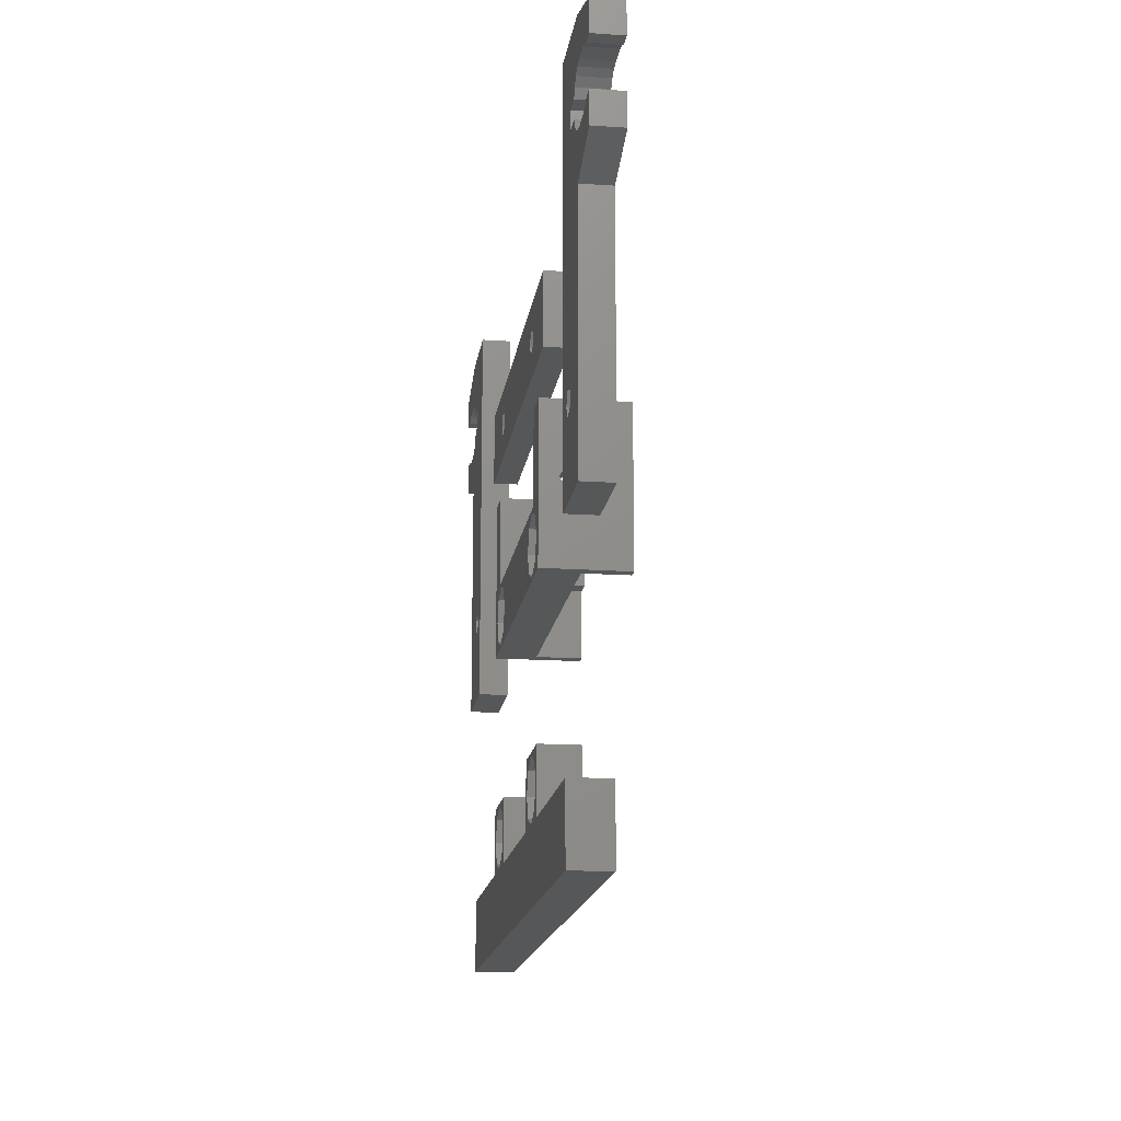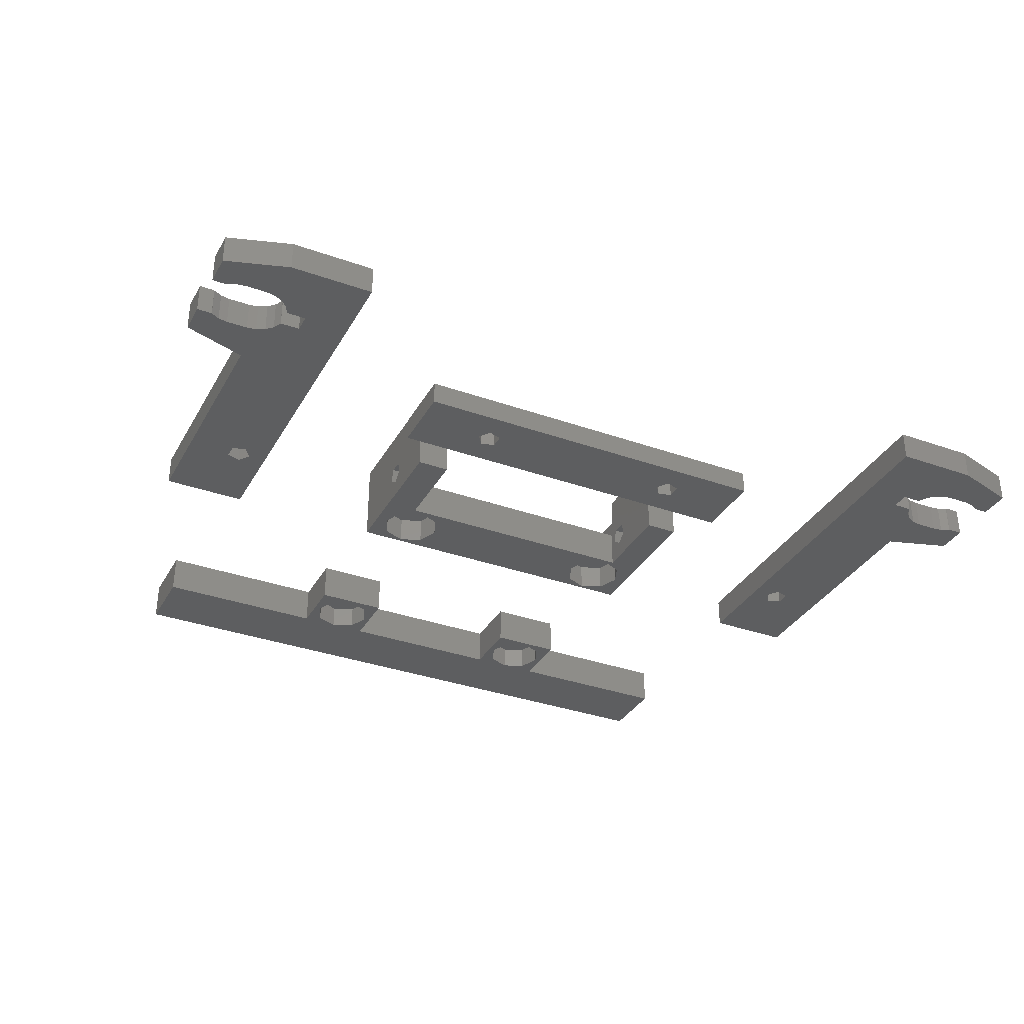
<metadata>
{"format":"stl","ext":"stl","renderer":"f3d","projection":"perspective","resolution":1024,"background":"white","views":[{"elev":-16.4,"azim":-97.9,"up":"+Y"},{"elev":-34.1,"azim":154.3,"up":"+Z"}]}
</metadata>
<code>
# stl→obj: 372 verts, 748 faces
v -8.75 -13.25 2.55
v -9.614 -12.06 3.25
v -9.614 -12.06 2.55
v -8.75 -13.25 3.25
v -11.01 -13.98 3.25
v -11.01 -12.52 2.55
v -11.01 -12.52 3.25
v -11.01 -13.98 2.55
v -9.614 -14.44 2.55
v -9.614 -14.44 3.25
v -7.5 -13.25 0
v -8.232 -11.48 2.25
v -8.232 -11.48 0
v -7.5 -13.25 2.25
v -12.5 -13.25 2.25
v -11.77 -11.48 0
v -11.77 -11.48 2.25
v -12.5 -13.25 0
v -8.232 -15.02 0
v -10 -15.75 2.25
v -8.232 -15.02 2.25
v -10 -15.75 0
v -10 -10.75 2.25
v -10 -10.75 0
v -11.77 -15.02 2.25
v -11.77 -15.02 0
v 11.25 -13.25 2.55
v 10.39 -12.06 3.25
v 10.39 -12.06 2.55
v 11.25 -13.25 3.25
v 8.989 -13.98 3.25
v 8.989 -12.52 2.55
v 8.989 -12.52 3.25
v 8.989 -13.98 2.55
v 10.39 -14.44 2.55
v 10.39 -14.44 3.25
v 12.5 -13.25 0
v 11.77 -11.48 2.25
v 11.77 -11.48 0
v 12.5 -13.25 2.25
v 8.232 -15.02 2.25
v 7.5 -13.25 0
v 7.5 -13.25 2.25
v 8.232 -15.02 0
v 8.232 -11.48 0
v 10 -10.75 2.25
v 8.232 -11.48 2.25
v 10 -10.75 0
v 11.77 -15.02 2.25
v 10 -15.75 2.25
v 11.77 -15.02 0
v 10 -15.75 0
v -10.75 -3 7
v -12.5 -10.25 7
v -10.75 -10.25 7
v -13.49 -3 7
v -13.49 -16 7
v -12.5 -16 7
v 13.49 -3 7
v 12.5 -10.25 7
v 13.49 -16 7
v 10.75 -3 7
v 10.75 -10.25 7
v 12.5 -16 7
v 10.75 -10.5 0
v -10.75 -10.5 0
v -13.49 -3 0
v -13.49 -16 0
v -10.75 -3 0
v 13.49 -16 0
v 13.49 -3 0
v 10.75 -3 0
v -12.5 -16 3.25
v 12.5 -16 3.25
v -10.75 -8.049 2.191
v -10.75 -8.412 3.309
v -10.75 -10.25 3.25
v -10.75 -9.588 3.309
v -10.75 -8.825 1.627
v -10.75 -9 1.5
v -10.75 -9.951 2.191
v -10.75 -10.5 3.25
v -10.75 -9.175 1.627
v 10.75 -8.049 2.191
v 10.75 -8.224 2.064
v 10.75 -9 1.5
v 10.75 -9.776 2.064
v 10.75 -9.951 2.191
v 10.75 -10.5 3.25
v 10.75 -10.25 3.25
v 10.75 -8.412 3.309
v 10.75 -9.588 3.309
v -12.5 -10.25 3.25
v 12.5 -10.25 3.25
v -13.49 -8.049 2.191
v -13.49 -8.902 1.571
v 13.49 -8.147 2.12
v 13.49 -8.049 2.191
v -13.49 -9 1.5
v 13.49 -9 1.5
v -13.49 -9.588 3.309
v -13.49 -8.412 3.309
v 13.49 -8.412 3.309
v 13.49 -9.588 3.309
v -13.49 -9.098 1.571
v 13.49 -9.853 2.12
v -13.49 -9.951 2.191
v 13.49 -9.951 2.191
v 37.49 13 2.5
v 38.75 13 1.943e-15
v 38.75 13 2.5
v 37.49 13 1.664e-15
v 38.75 9 1.943e-15
v 37.49 9 2.5
v 38.75 9 2.5
v 37.49 9 1.664e-15
v 30.25 10.25 2.5
v 30.25 11.75 5.551e-17
v 30.25 11.75 2.5
v 30.25 10.25 5.551e-17
v 31.87 10.25 4.15e-16
v 31.87 10.25 2.5
v 31.87 11.75 4.15e-16
v 31.87 11.75 2.5
v 31.87 11.77 4.157e-16
v 31.87 11.77 2.5
v 36.02 8.504 1.337e-15
v 36 8.5 2.5
v 36.08 8.513 2.5
v 36 8.5 1.332e-15
v 34.25 13.5 2.5
v 36 13.5 1.332e-15
v 36 13.5 2.5
v 34.25 13.5 9.437e-16
v 32.23 12.47 4.946e-16
v 32.23 12.47 2.5
v 32.23 9.531 2.5
v 31.87 10.23 4.157e-16
v 31.87 10.23 2.5
v 32.23 9.531 4.946e-16
v 32.78 8.977 2.5
v 32.78 8.977 6.174e-16
v 33.48 13.38 2.5
v 33.48 13.38 7.722e-16
v 32.78 13.02 2.5
v 32.78 13.02 6.174e-16
v 34.25 8.5 9.437e-16
v 33.48 8.622 2.5
v 34.25 8.5 2.5
v 33.48 8.622 7.722e-16
v 36.77 13.38 2.5
v 37.47 13.02 1.659e-15
v 37.47 13.02 2.5
v 36.77 13.38 1.504e-15
v 37.47 8.977 1.659e-15
v 37.47 8.977 2.5
v 36.08 13.49 2.5
v 36.02 13.5 1.337e-15
v 36.77 8.622 2.5
v 36.77 8.622 1.504e-15
v 33.5 -16 2.5
v 33.5 4.75 7.772e-16
v 33.5 4.75 2.5
v 33.5 -16 7.772e-16
v 29.81 -8.412 -4.241e-17
v 28.69 -8.049 -2.907e-16
v 29.81 -9.588 -4.241e-17
v 28.69 -9.951 -2.907e-16
v 26.5 -16 -7.772e-16
v 28.67 -9.923 -2.952e-16
v 28 -9 -4.441e-16
v 38.75 6.375 1.943e-15
v 38.75 15.62 1.943e-15
v 33.5 17.25 7.772e-16
v 26.5 17.25 -7.772e-16
v 28.67 -8.077 -2.952e-16
v 26.5 17.25 2.5
v 26.5 -16 2.5
v 38.75 6.375 2.5
v 38.75 15.62 2.5
v 33.5 17.25 2.5
v 28.69 -8.049 2.5
v 29.81 -8.412 2.5
v 28.62 -8.147 2.5
v 28 -9 2.5
v 29.81 -9.588 2.5
v 28.69 -9.951 2.5
v 28.62 -9.853 2.5
v -38.75 13 1.943e-15
v -37.49 13 2.5
v -38.75 13 2.5
v -37.49 13 1.664e-15
v -37.49 9 2.5
v -38.75 9 1.943e-15
v -38.75 9 2.5
v -37.49 9 1.664e-15
v -30.25 10.25 5.551e-17
v -30.25 11.75 2.5
v -30.25 11.75 5.551e-17
v -30.25 10.25 2.5
v -31.87 10.25 4.15e-16
v -31.87 10.25 2.5
v -31.87 11.75 4.15e-16
v -31.87 11.75 2.5
v -31.87 11.77 2.5
v -31.87 11.77 4.157e-16
v -36 8.5 1.332e-15
v -36.69 8.61 2.5
v -36 8.5 2.5
v -36.75 8.619 1.499e-15
v -36 13.5 1.332e-15
v -34.25 13.5 2.5
v -36 13.5 2.5
v -34.25 13.5 9.437e-16
v -32.23 12.47 2.5
v -32.23 12.47 4.946e-16
v -32.23 9.531 4.946e-16
v -31.87 10.23 2.5
v -31.87 10.23 4.157e-16
v -32.23 9.531 2.5
v -32.78 8.977 6.174e-16
v -32.78 8.977 2.5
v -33.48 13.38 2.5
v -33.48 13.38 7.722e-16
v -32.78 13.02 2.5
v -32.78 13.02 6.174e-16
v -33.48 8.622 2.5
v -34.25 8.5 9.437e-16
v -34.25 8.5 2.5
v -33.48 8.622 7.722e-16
v -37.47 13.02 1.659e-15
v -36.77 13.38 2.5
v -37.47 13.02 2.5
v -36.77 13.38 1.504e-15
v -37.47 8.977 2.5
v -37.47 8.977 1.659e-15
v -36.75 13.38 1.499e-15
v -36.69 13.39 2.5
v -36.77 8.622 2.5
v -36.77 8.622 1.504e-15
v -26.5 -16 -7.772e-16
v -28 -9 -4.441e-16
v -26.5 17.25 -7.772e-16
v -28.02 -9.028 -4.396e-16
v -28.69 -9.951 -2.907e-16
v -33.5 -16 7.772e-16
v -29.81 -8.412 -4.241e-17
v -29.81 -9.588 -4.241e-17
v -33.5 4.75 7.772e-16
v -38.75 6.375 1.943e-15
v -28.02 -8.972 -4.396e-16
v -28.69 -8.049 -2.907e-16
v -33.5 17.25 7.772e-16
v -38.75 15.62 1.943e-15
v -33.5 4.75 2.5
v -33.5 -16 2.5
v -26.5 -16 2.5
v -26.5 17.25 2.5
v -38.75 6.375 2.5
v -38.75 15.62 2.5
v -33.5 17.25 2.5
v -28 -9 2.5
v -28.07 -8.902 2.5
v -28.69 -8.049 2.5
v -28.07 -9.098 2.5
v -28.69 -9.951 2.5
v -29.81 -9.588 2.5
v -29.81 -8.412 2.5
v -16 0 0
v -16 6 2
v -16 6 0
v -16 0 2
v 16 6 2
v 10.25 3 2
v 16 0 2
v 9.559 3.951 2
v 8.441 3.588 2
v -8.25 3 2
v 8.441 2.412 2
v -8.941 3.951 2
v -10.06 3.588 2
v -10.06 2.412 2
v 9.559 2.049 2
v -8.941 2.049 2
v 16 6 0
v 16 0 0
v 10.25 3 0
v 9.559 2.049 0
v 8.441 2.412 0
v -8.25 3 0
v 8.441 3.588 0
v -8.941 2.049 0
v -10.06 2.412 0
v -10.06 3.588 0
v 9.559 3.951 0
v -8.941 3.951 0
v -13 -34 0
v -13 -28.75 3.25
v -13 -28.75 0
v -13 -34 3.25
v -7 -28.75 3.25
v -8.75 -31.5 3.25
v -7 -34 3.25
v -9.614 -30.31 3.25
v -11.01 -30.77 3.25
v 13 -28.75 3.25
v 11.25 -31.5 3.25
v 13 -34 3.25
v 10.39 -30.31 3.25
v 7 -28.75 3.25
v 7 -34 3.25
v 8.989 -30.77 3.25
v 27.5 -40 3.25
v 27.5 -34 3.25
v 10.39 -32.69 3.25
v 8.989 -32.23 3.25
v -9.614 -32.69 3.25
v -11.01 -32.23 3.25
v -27.5 -40 3.25
v -27.5 -34 3.25
v -7 -28.75 0
v -7 -34 0
v 27.5 -40 0
v 13 -34 0
v 27.5 -34 0
v 12.5 -31.5 0
v 13 -28.75 0
v 11.77 -33.27 0
v 10 -34 0
v 8.232 -33.27 0
v 7 -34 0
v 7.5 -31.5 0
v -7.5 -31.5 0
v -8.232 -33.27 0
v -10 -34 0
v -27.5 -40 0
v -11.77 -33.27 0
v -12.5 -31.5 0
v -27.5 -34 0
v 11.77 -29.73 0
v 10 -29 0
v 7 -28.75 0
v 8.232 -29.73 0
v -8.232 -29.73 0
v -10 -29 0
v -11.77 -29.73 0
v -8.75 -31.5 2.3
v -9.614 -30.31 2.3
v -11.01 -30.77 2.3
v -11.01 -32.23 2.3
v -9.614 -32.69 2.3
v -8.232 -29.73 2
v -7.5 -31.5 2
v -12.5 -31.5 2
v -11.77 -29.73 2
v -10 -29 2
v -8.232 -33.27 2
v -10 -34 2
v -11.77 -33.27 2
v 11.25 -31.5 2.3
v 10.39 -30.31 2.3
v 8.989 -30.77 2.3
v 8.989 -32.23 2.3
v 10.39 -32.69 2.3
v 11.77 -29.73 2
v 12.5 -31.5 2
v 10 -29 2
v 8.232 -29.73 2
v 11.77 -33.27 2
v 10 -34 2
v 8.232 -33.27 2
v 7.5 -31.5 2
f 1 2 3
f 2 1 4
f 5 6 7
f 6 5 8
f 6 2 7
f 2 6 3
f 3 9 1
f 6 9 3
f 9 6 8
f 9 4 1
f 4 9 10
f 9 5 10
f 5 9 8
f 11 12 13
f 12 11 14
f 15 16 17
f 16 15 18
f 19 20 21
f 20 19 22
f 16 23 17
f 23 16 24
f 24 12 23
f 12 24 13
f 21 12 14
f 20 12 21
f 20 23 12
f 25 23 20
f 25 17 23
f 17 25 15
f 19 14 11
f 14 19 21
f 22 25 20
f 25 22 26
f 25 18 15
f 18 25 26
f 27 28 29
f 28 27 30
f 31 32 33
f 32 31 34
f 32 28 33
f 28 32 29
f 29 35 27
f 32 35 29
f 35 32 34
f 35 30 27
f 30 35 36
f 35 31 36
f 31 35 34
f 37 38 39
f 38 37 40
f 41 42 43
f 42 41 44
f 45 46 47
f 46 45 48
f 48 38 46
f 38 48 39
f 49 38 40
f 50 38 49
f 50 46 38
f 41 46 50
f 41 47 46
f 47 41 43
f 43 45 47
f 45 43 42
f 51 40 37
f 40 51 49
f 51 50 49
f 50 51 52
f 52 41 50
f 41 52 44
f 53 54 55
f 56 54 53
f 57 54 56
f 54 57 58
f 59 60 61
f 62 60 59
f 60 62 63
f 61 60 64
f 48 65 39
f 11 45 42
f 13 45 11
f 45 13 48
f 24 48 13
f 48 24 65
f 24 66 65
f 16 66 24
f 67 66 16
f 67 16 18
f 67 18 68
f 66 67 69
f 70 37 71
f 70 51 37
f 70 52 51
f 44 11 42
f 19 44 52
f 44 19 11
f 22 52 70
f 52 22 19
f 26 68 18
f 22 68 26
f 68 22 70
f 39 71 37
f 65 71 39
f 71 65 72
f 57 73 58
f 73 68 74
f 68 73 57
f 74 61 64
f 74 70 61
f 70 74 68
f 53 75 69
f 53 76 75
f 55 76 53
f 77 78 55
f 76 55 78
f 79 69 75
f 80 69 79
f 78 77 81
f 82 81 77
f 80 66 69
f 83 66 80
f 81 66 83
f 66 81 82
f 72 84 62
f 72 85 84
f 72 86 85
f 65 86 72
f 65 87 86
f 65 88 87
f 89 88 65
f 88 89 90
f 91 62 84
f 63 91 92
f 90 92 88
f 63 92 90
f 91 63 62
f 65 82 89
f 82 65 66
f 93 82 77
f 73 7 93
f 82 93 7
f 94 30 74
f 89 94 90
f 28 94 89
f 94 28 30
f 89 33 28
f 33 4 31
f 82 33 89
f 33 2 4
f 33 82 2
f 2 82 7
f 36 74 30
f 31 74 36
f 10 31 4
f 31 10 74
f 10 73 74
f 5 73 10
f 7 73 5
f 58 93 54
f 93 58 73
f 74 60 94
f 60 74 64
f 93 55 54
f 55 93 77
f 90 60 63
f 60 90 94
f 69 56 53
f 56 69 67
f 71 62 59
f 62 71 72
f 95 79 75
f 79 95 96
f 84 97 98
f 97 84 85
f 96 80 79
f 80 96 99
f 85 100 97
f 100 85 86
f 101 76 78
f 76 101 102
f 92 103 104
f 103 92 91
f 95 76 102
f 76 95 75
f 84 103 91
f 103 84 98
f 105 80 99
f 80 105 83
f 87 100 86
f 100 87 106
f 107 83 105
f 83 107 81
f 88 106 87
f 106 88 108
f 81 101 78
f 101 81 107
f 108 92 104
f 92 108 88
f 59 98 71
f 59 103 98
f 59 104 103
f 104 61 108
f 61 104 59
f 97 71 98
f 100 71 97
f 70 106 108
f 100 70 71
f 106 70 100
f 70 108 61
f 67 95 56
f 67 96 95
f 67 99 96
f 68 105 99
f 105 68 107
f 68 99 67
f 102 56 95
f 101 56 102
f 57 107 68
f 107 57 101
f 101 57 56
f 109 110 111
f 110 109 112
f 113 114 115
f 114 113 116
f 117 118 119
f 118 117 120
f 121 117 122
f 117 121 120
f 119 123 124
f 123 119 118
f 124 125 126
f 125 124 123
f 127 128 129
f 128 127 130
f 131 132 133
f 132 131 134
f 126 135 136
f 135 126 125
f 137 138 139
f 138 137 140
f 141 140 137
f 140 141 142
f 143 134 131
f 134 143 144
f 145 144 143
f 144 145 146
f 139 121 122
f 121 139 138
f 147 148 149
f 148 147 150
f 151 152 153
f 152 151 154
f 136 146 145
f 146 136 135
f 155 114 116
f 114 155 156
f 130 149 128
f 149 130 147
f 150 141 148
f 141 150 142
f 112 153 152
f 153 112 109
f 157 154 151
f 154 157 158
f 133 158 157
f 158 133 132
f 155 159 156
f 159 155 160
f 160 129 159
f 129 160 127
f 161 162 163
f 162 161 164
f 165 162 164
f 166 162 165
f 120 162 166
f 162 142 150
f 162 120 142
f 142 120 140
f 140 120 138
f 165 164 167
f 164 168 167
f 169 170 168
f 170 169 171
f 169 168 164
f 155 113 172
f 113 155 116
f 172 160 155
f 172 127 160
f 172 130 127
f 162 130 172
f 130 162 147
f 147 162 150
f 152 110 112
f 110 152 173
f 154 173 152
f 158 173 154
f 132 173 158
f 174 132 134
f 132 174 173
f 144 174 134
f 146 174 144
f 118 146 135
f 118 135 125
f 118 125 123
f 146 118 175
f 138 120 121
f 176 120 166
f 171 120 176
f 175 120 171
f 175 171 169
f 146 175 174
f 120 175 118
f 169 177 175
f 177 169 178
f 178 164 161
f 164 178 169
f 163 172 179
f 172 163 162
f 111 173 180
f 173 111 110
f 179 113 115
f 113 179 172
f 173 181 180
f 181 173 174
f 174 177 181
f 177 174 175
f 153 111 180
f 111 153 109
f 180 151 153
f 180 157 151
f 180 133 157
f 181 133 180
f 133 181 131
f 181 143 131
f 181 145 143
f 177 145 181
f 119 145 177
f 126 119 124
f 136 119 126
f 177 117 119
f 117 182 183
f 117 184 182
f 117 185 184
f 117 177 185
f 145 119 136
f 156 115 114
f 115 156 179
f 159 179 156
f 129 179 159
f 128 179 129
f 163 128 149
f 128 163 179
f 148 163 149
f 141 163 148
f 117 163 141
f 117 141 137
f 117 137 139
f 117 139 122
f 163 117 183
f 163 183 161
f 186 161 183
f 187 161 186
f 178 188 185
f 187 178 161
f 188 178 187
f 178 185 177
f 182 176 166
f 176 182 184
f 171 184 185
f 184 171 176
f 167 183 165
f 183 167 186
f 182 165 183
f 165 182 166
f 188 171 185
f 171 188 170
f 187 170 188
f 170 187 168
f 167 187 186
f 187 167 168
f 189 190 191
f 190 189 192
f 193 194 195
f 194 193 196
f 197 198 199
f 198 197 200
f 200 201 202
f 201 200 197
f 203 198 204
f 198 203 199
f 203 205 206
f 205 203 204
f 207 208 209
f 208 207 210
f 211 212 213
f 212 211 214
f 206 215 216
f 215 206 205
f 217 218 219
f 218 217 220
f 221 220 217
f 220 221 222
f 214 223 212
f 223 214 224
f 224 225 223
f 225 224 226
f 219 202 201
f 202 219 218
f 227 228 229
f 228 227 230
f 231 232 233
f 232 231 234
f 216 225 226
f 225 216 215
f 235 196 193
f 196 235 236
f 229 207 209
f 207 229 228
f 222 230 227
f 230 222 221
f 190 231 233
f 231 190 192
f 237 232 234
f 232 237 238
f 211 238 237
f 238 211 213
f 239 236 235
f 236 239 240
f 210 239 208
f 239 210 240
f 241 242 243
f 241 244 242
f 241 245 244
f 246 245 241
f 246 247 248
f 247 249 197
f 197 219 201
f 221 197 249
f 197 217 219
f 197 221 217
f 245 246 248
f 247 246 249
f 221 249 230
f 249 228 230
f 249 207 228
f 250 207 249
f 207 250 210
f 210 250 240
f 240 250 236
f 194 236 250
f 236 194 196
f 197 242 251
f 197 251 252
f 197 252 247
f 242 197 243
f 199 243 197
f 206 199 203
f 216 199 206
f 226 199 216
f 199 226 243
f 253 226 224
f 226 253 243
f 214 253 224
f 211 253 214
f 254 211 237
f 254 237 234
f 254 234 231
f 189 231 192
f 231 189 254
f 211 254 253
f 246 255 249
f 255 246 256
f 257 243 258
f 243 257 241
f 246 257 256
f 257 246 241
f 250 255 259
f 255 250 249
f 250 195 194
f 195 250 259
f 189 260 254
f 260 189 191
f 261 254 260
f 254 261 253
f 258 253 261
f 253 258 243
f 229 255 227
f 209 255 229
f 259 209 208
f 259 208 239
f 259 239 235
f 195 235 193
f 235 195 259
f 209 259 255
f 258 262 257
f 200 262 258
f 262 200 263
f 263 200 264
f 255 264 200
f 200 258 198
f 225 198 258
f 198 205 204
f 198 215 205
f 198 225 215
f 261 225 258
f 225 261 223
f 261 212 223
f 261 213 212
f 260 213 261
f 213 260 238
f 238 260 232
f 232 260 233
f 191 233 260
f 233 191 190
f 265 257 262
f 266 257 265
f 256 266 267
f 264 255 268
f 218 200 202
f 220 200 218
f 222 200 220
f 200 222 255
f 255 222 227
f 256 268 255
f 266 256 257
f 268 256 267
f 252 263 264
f 263 252 251
f 262 251 242
f 251 262 263
f 267 247 268
f 247 267 248
f 247 264 268
f 264 247 252
f 244 262 242
f 262 244 265
f 245 265 244
f 265 245 266
f 266 248 267
f 248 266 245
f 269 270 271
f 270 269 272
f 273 274 275
f 273 276 274
f 277 278 279
f 280 277 276
f 280 276 273
f 277 280 278
f 281 270 282
f 280 270 281
f 270 280 273
f 283 275 274
f 284 279 278
f 279 284 283
f 283 284 275
f 284 272 275
f 282 272 284
f 272 282 270
f 275 285 273
f 285 275 286
f 285 270 273
f 270 285 271
f 286 287 285
f 286 288 287
f 289 290 291
f 292 289 288
f 292 288 286
f 289 292 290
f 293 269 294
f 292 269 293
f 269 292 286
f 295 285 287
f 296 291 290
f 291 296 295
f 295 296 285
f 296 271 285
f 294 271 296
f 271 294 269
f 269 275 272
f 275 269 286
f 290 280 296
f 280 290 278
f 282 294 281
f 294 282 293
f 294 280 281
f 280 294 296
f 292 282 284
f 282 292 293
f 292 278 290
f 278 292 284
f 287 276 295
f 276 287 274
f 279 291 277
f 291 279 289
f 291 276 277
f 276 291 295
f 288 279 283
f 279 288 289
f 288 274 287
f 274 288 283
f 297 298 299
f 298 297 300
f 301 302 303
f 301 304 302
f 298 304 301
f 300 305 298
f 304 298 305
f 306 307 308
f 306 309 307
f 310 309 306
f 311 312 310
f 309 310 312
f 308 313 314
f 315 308 307
f 311 315 316
f 312 311 316
f 315 311 308
f 311 313 308
f 303 313 311
f 317 303 302
f 300 317 318
f 305 300 318
f 317 300 303
f 319 303 300
f 319 300 320
f 303 319 313
f 303 321 301
f 321 303 322
f 321 298 301
f 298 321 299
f 323 324 325
f 324 326 327
f 324 328 326
f 324 329 328
f 323 329 324
f 330 331 332
f 329 331 330
f 323 331 329
f 323 322 331
f 322 333 321
f 322 334 333
f 322 335 334
f 336 322 323
f 337 297 338
f 335 297 337
f 322 336 335
f 335 336 297
f 297 336 339
f 340 327 326
f 341 327 340
f 341 342 327
f 343 342 341
f 332 342 343
f 342 332 331
f 344 321 333
f 345 321 344
f 345 299 321
f 346 299 345
f 338 299 346
f 299 338 297
f 336 313 319
f 313 336 323
f 331 310 342
f 310 331 311
f 308 327 306
f 327 308 324
f 327 310 306
f 310 327 342
f 336 320 339
f 320 336 319
f 313 325 314
f 325 313 323
f 325 308 314
f 308 325 324
f 297 320 300
f 320 297 339
f 331 303 311
f 303 331 322
f 347 304 348
f 304 347 302
f 318 349 305
f 349 318 350
f 349 304 305
f 304 349 348
f 351 318 317
f 318 351 350
f 348 351 347
f 349 351 348
f 351 349 350
f 351 302 347
f 302 351 317
f 333 352 344
f 352 333 353
f 354 346 355
f 346 354 338
f 345 352 356
f 352 345 344
f 357 352 353
f 358 352 357
f 358 356 352
f 359 356 358
f 359 355 356
f 355 359 354
f 346 356 355
f 356 346 345
f 334 353 333
f 353 334 357
f 359 338 354
f 338 359 337
f 334 358 357
f 358 334 335
f 335 359 358
f 359 335 337
f 360 309 361
f 309 360 307
f 316 362 312
f 362 316 363
f 362 309 312
f 309 362 361
f 361 364 360
f 362 364 361
f 364 362 363
f 364 307 360
f 307 364 315
f 364 316 315
f 316 364 363
f 326 365 340
f 365 326 366
f 343 367 368
f 367 343 341
f 341 365 367
f 365 341 340
f 369 365 366
f 370 365 369
f 370 367 365
f 371 367 370
f 371 368 367
f 368 371 372
f 372 343 368
f 343 372 332
f 328 366 326
f 366 328 369
f 329 371 370
f 371 329 330
f 371 332 372
f 332 371 330
f 328 370 369
f 370 328 329

</code>
